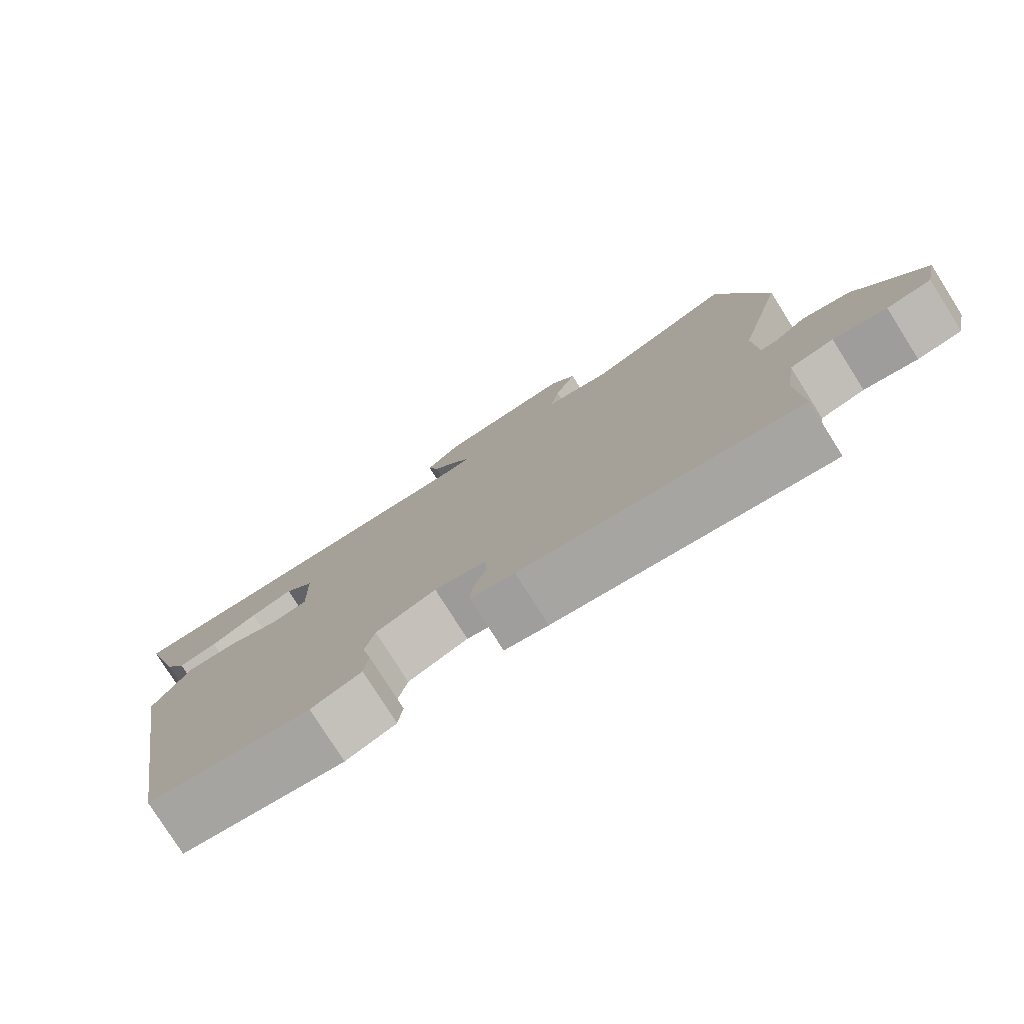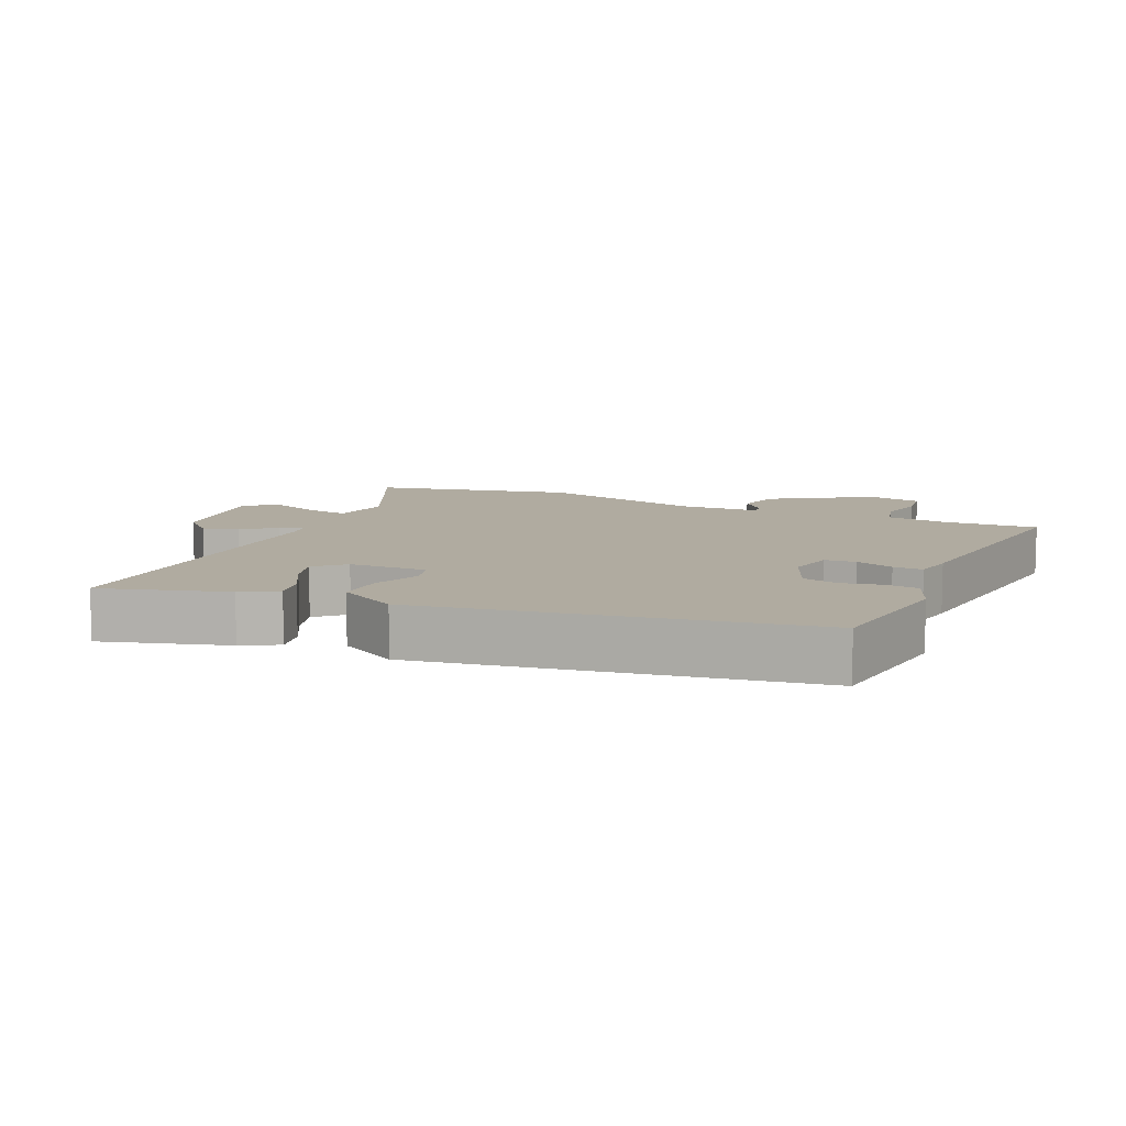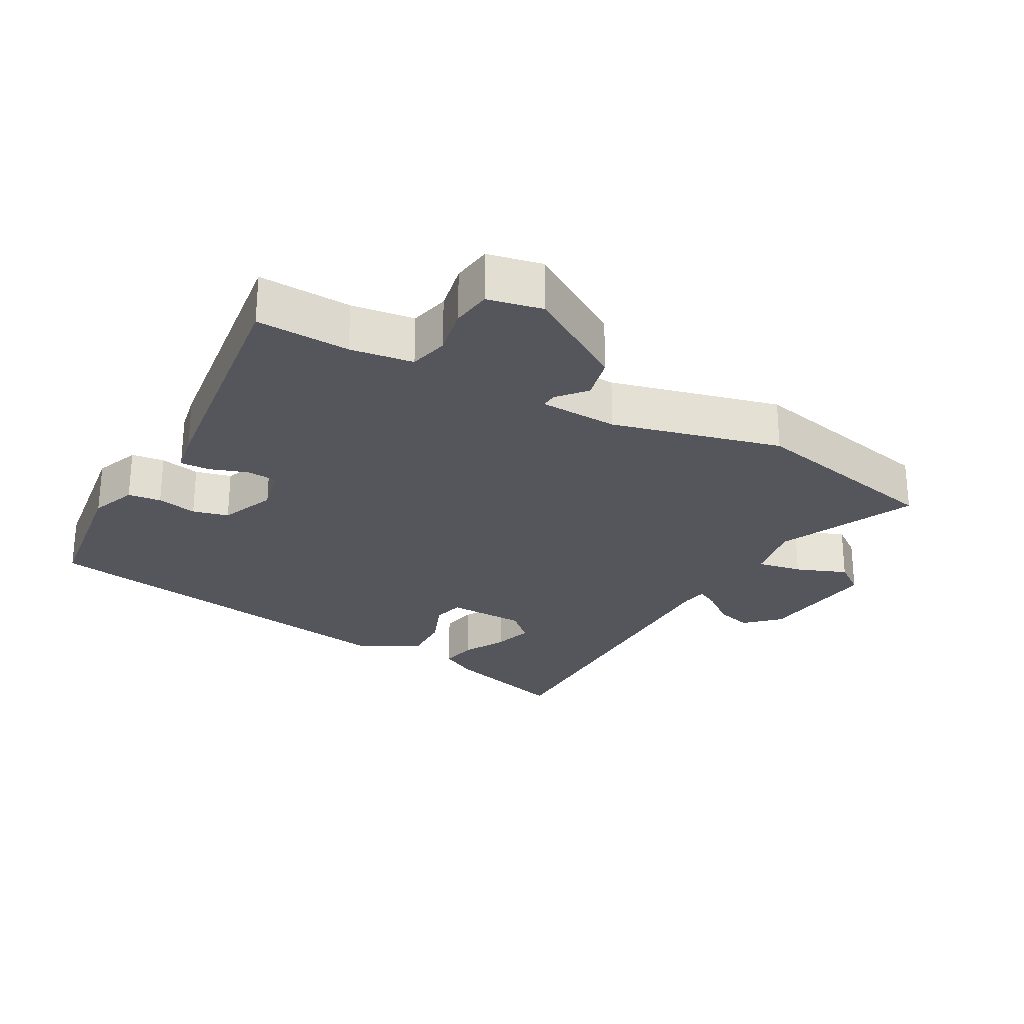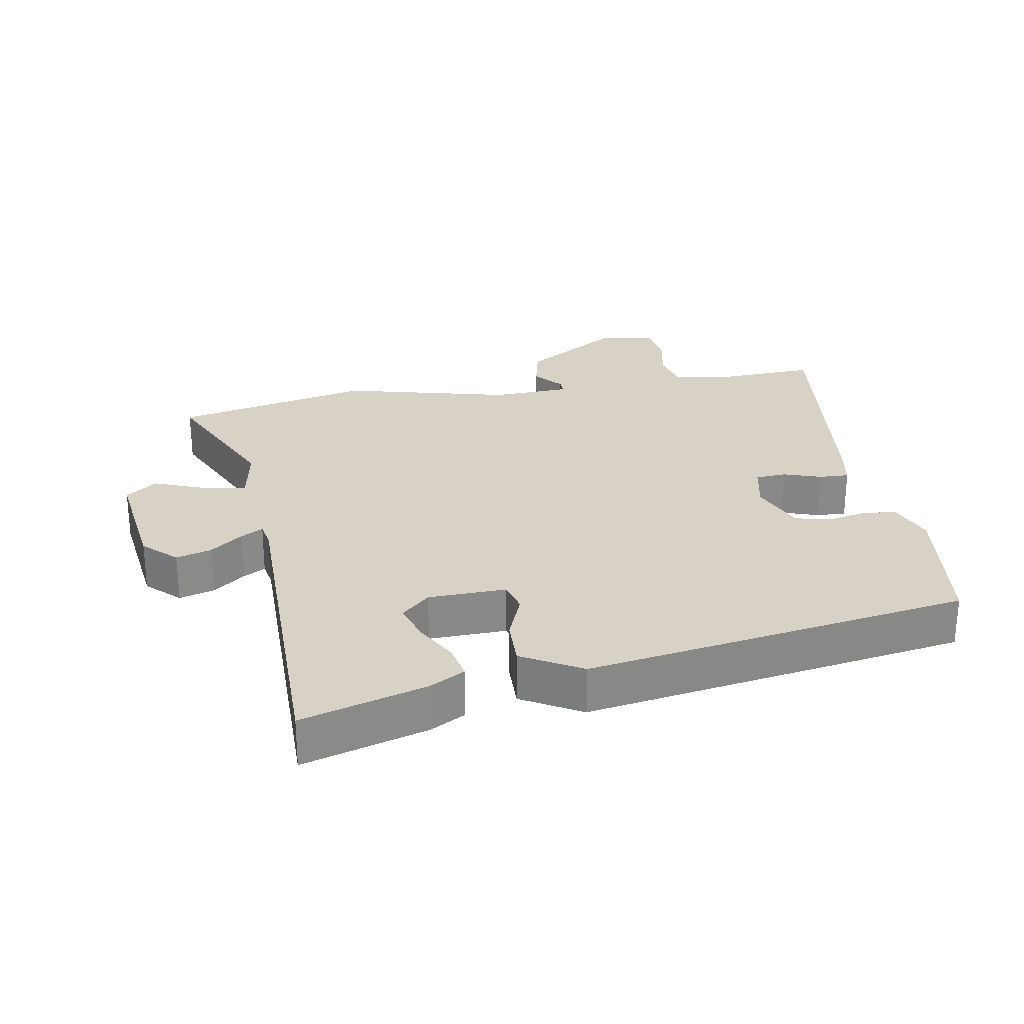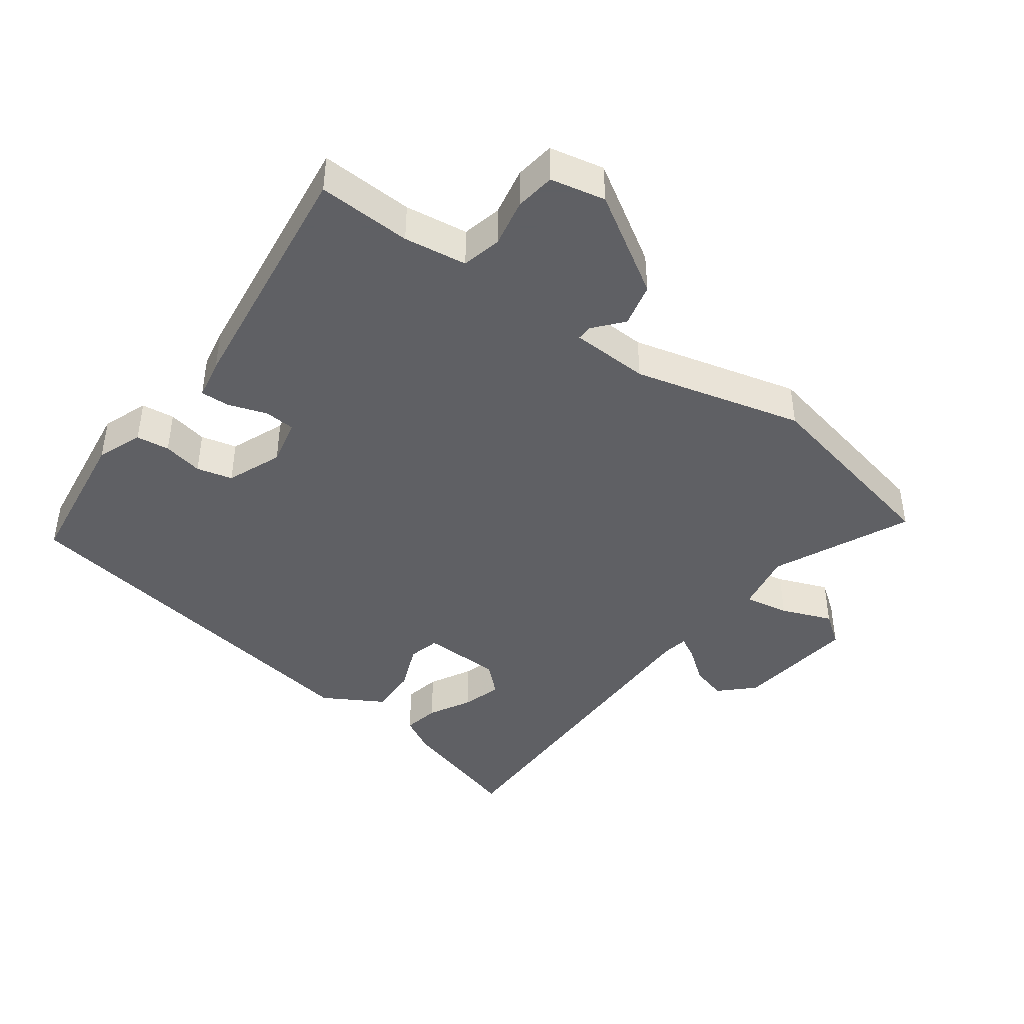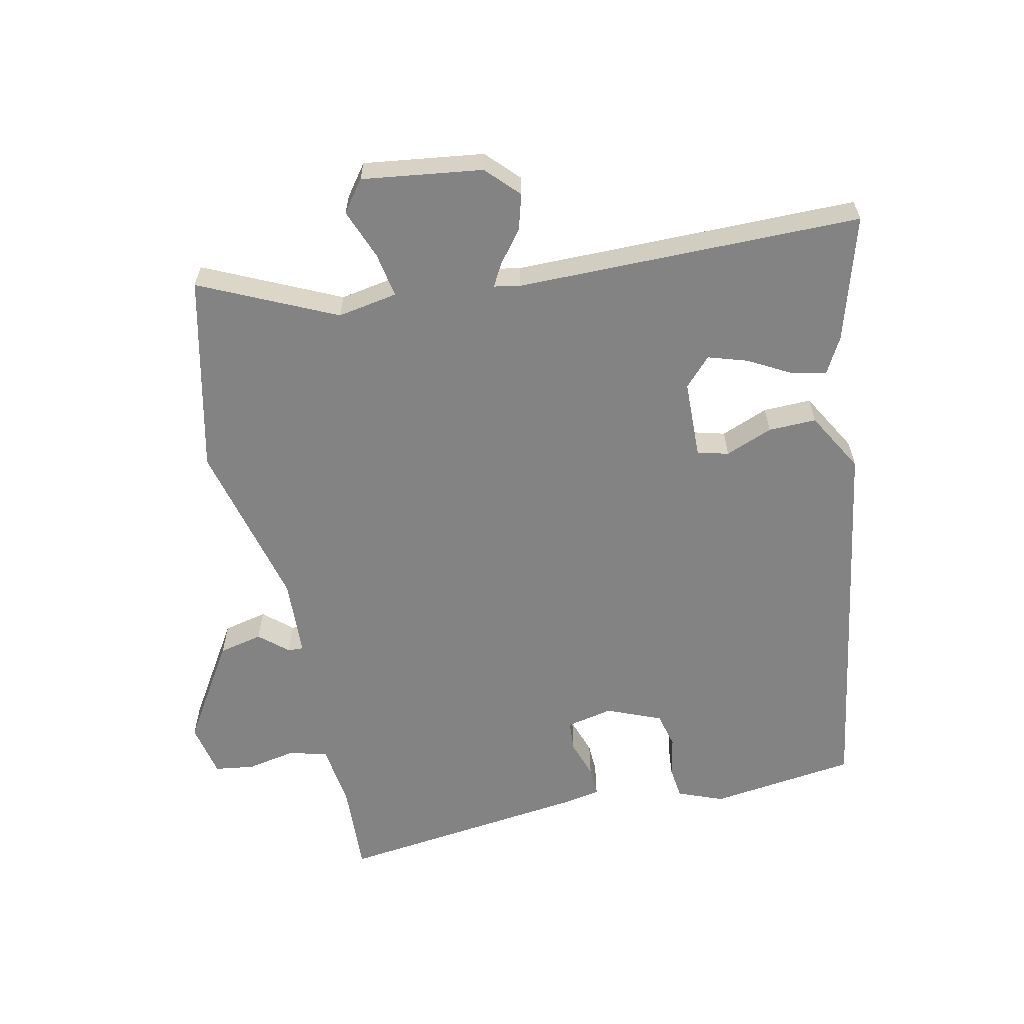
<metadata>
{"format":"obj","ext":"obj","renderer":"f3d","projection":"perspective","resolution":1024,"background":"white","views":[{"elev":-78.7,"azim":-147.7,"up":"+Z"},{"elev":9.8,"azim":114.1,"up":"+Y"},{"elev":-26.3,"azim":-118.9,"up":"+Y"},{"elev":27.2,"azim":80.0,"up":"+Y"},{"elev":-43.2,"azim":-126.1,"up":"+Y"},{"elev":-61.1,"azim":11.9,"up":"+Y"}]}
</metadata>
<code>
v 0.511 0.07 0.498
v 0.457 0.07 0.313
v 0.428 0.07 0.26
v 0.375 0.07 0.271
v 0.313 0.07 0.305
v 0.255 0.07 0.323
v 0.216 0.07 0.281
v 0.213 0.07 0.165
v 0.259 0.07 0.153
v 0.329 0.07 0.181
v 0.4 0.07 0.183
v 0.451 0.07 0.094
v 0.359 0.07 -0.476
v 0.142 0.07 -0.505
v 0.075 0.07 -0.479
v 0.069 0.07 -0.43
v 0.081 0.07 -0.371
v 0.068 0.07 -0.318
v -0.013 0.07 -0.285
v -0.082 0.07 -0.3
v -0.085 0.07 -0.346
v -0.066 0.07 -0.402
v -0.064 0.07 -0.446
v -0.123 0.07 -0.457
v -0.493 0.07 -0.504
v -0.487 0.07 -0.366
v -0.5 0.07 -0.273
v -0.558 0.07 -0.259
v -0.629 0.07 -0.273
v -0.688 0.07 -0.265
v -0.705 0.07 -0.184
v -0.614 0.07 -0.037
v -0.549 0.07 -0.022
v -0.507 0.07 -0.058
v -0.484 0.07 -0.059
v -0.479 0.07 0.057
v -0.542 0.07 0.307
v -0.478 0.07 0.599
v -0.277 0.07 0.506
v -0.188 0.07 0.522
v -0.2 0.07 0.588
v -0.229 0.07 0.663
v -0.195 0.07 0.709
v -0.016 0.07 0.686
v 0.03 0.07 0.638
v 0.015 0.07 0.585
v -0.022 0.07 0.537
v -0.04 0.07 0.504
v -0.002 0.07 0.497
v 0.511 0 0.498
v 0.457 0 0.313
v 0.428 0 0.26
v 0.375 0 0.271
v 0.313 0 0.305
v 0.255 0 0.323
v 0.216 0 0.281
v 0.213 0 0.165
v 0.259 0 0.153
v 0.329 0 0.181
v 0.4 0 0.183
v 0.451 0 0.094
v 0.359 0 -0.476
v 0.142 0 -0.505
v 0.075 0 -0.479
v 0.069 0 -0.43
v 0.081 0 -0.371
v 0.068 0 -0.318
v -0.013 0 -0.285
v -0.082 0 -0.3
v -0.085 0 -0.346
v -0.066 0 -0.402
v -0.064 0 -0.446
v -0.123 0 -0.457
v -0.493 0 -0.504
v -0.487 0 -0.366
v -0.5 0 -0.273
v -0.558 0 -0.259
v -0.629 0 -0.273
v -0.688 0 -0.265
v -0.705 0 -0.184
v -0.614 0 -0.037
v -0.549 0 -0.022
v -0.507 0 -0.058
v -0.484 0 -0.059
v -0.479 0 0.057
v -0.542 0 0.307
v -0.478 0 0.599
v -0.277 0 0.506
v -0.188 0 0.522
v -0.2 0 0.588
v -0.229 0 0.663
v -0.195 0 0.709
v -0.016 0 0.686
v 0.03 0 0.638
v 0.015 0 0.585
v -0.022 0 0.537
v -0.04 0 0.504
v -0.002 0 0.497
f 44 45 46 47
f 44 47 48
f 41 42 43 44
f 40 41 44 48
f 39 40 48 49
f 36 37 38 39
f 35 36 39 49
f 31 32 33 34
f 31 34 35
f 28 29 30 31
f 27 28 31 35
f 26 27 35 49
f 21 22 23 24
f 20 21 24 25
f 14 15 16 17
f 14 17 18
f 13 14 18
f 12 13 18
f 9 10 11 12
f 8 9 12 18
f 7 8 18 19
f 2 3 4 5
f 2 5 6
f 1 2 6
f 49 1 6
f 20 25 26 49
f 7 19 20 49
f 6 7 49
f 96 95 94 93
f 97 96 93
f 93 92 91 90
f 97 93 90 89
f 98 97 89 88
f 88 87 86 85
f 98 88 85 84
f 83 82 81 80
f 84 83 80
f 80 79 78 77
f 84 80 77 76
f 98 84 76 75
f 73 72 71 70
f 74 73 70 69
f 66 65 64 63
f 67 66 63
f 67 63 62
f 67 62 61
f 61 60 59 58
f 67 61 58 57
f 68 67 57 56
f 54 53 52 51
f 55 54 51
f 55 51 50
f 55 50 98
f 98 75 74 69
f 98 69 68 56
f 98 56 55
f 1 50 51 2
f 2 51 52 3
f 3 52 53 4
f 4 53 54 5
f 5 54 55 6
f 6 55 56 7
f 7 56 57 8
f 8 57 58 9
f 9 58 59 10
f 10 59 60 11
f 11 60 61 12
f 12 61 62 13
f 13 62 63 14
f 14 63 64 15
f 15 64 65 16
f 16 65 66 17
f 17 66 67 18
f 18 67 68 19
f 19 68 69 20
f 20 69 70 21
f 21 70 71 22
f 22 71 72 23
f 23 72 73 24
f 24 73 74 25
f 25 74 75 26
f 26 75 76 27
f 27 76 77 28
f 28 77 78 29
f 29 78 79 30
f 30 79 80 31
f 31 80 81 32
f 32 81 82 33
f 33 82 83 34
f 34 83 84 35
f 35 84 85 36
f 36 85 86 37
f 37 86 87 38
f 38 87 88 39
f 39 88 89 40
f 40 89 90 41
f 41 90 91 42
f 42 91 92 43
f 43 92 93 44
f 44 93 94 45
f 45 94 95 46
f 46 95 96 47
f 47 96 97 48
f 48 97 98 49
f 49 98 50 1

</code>
